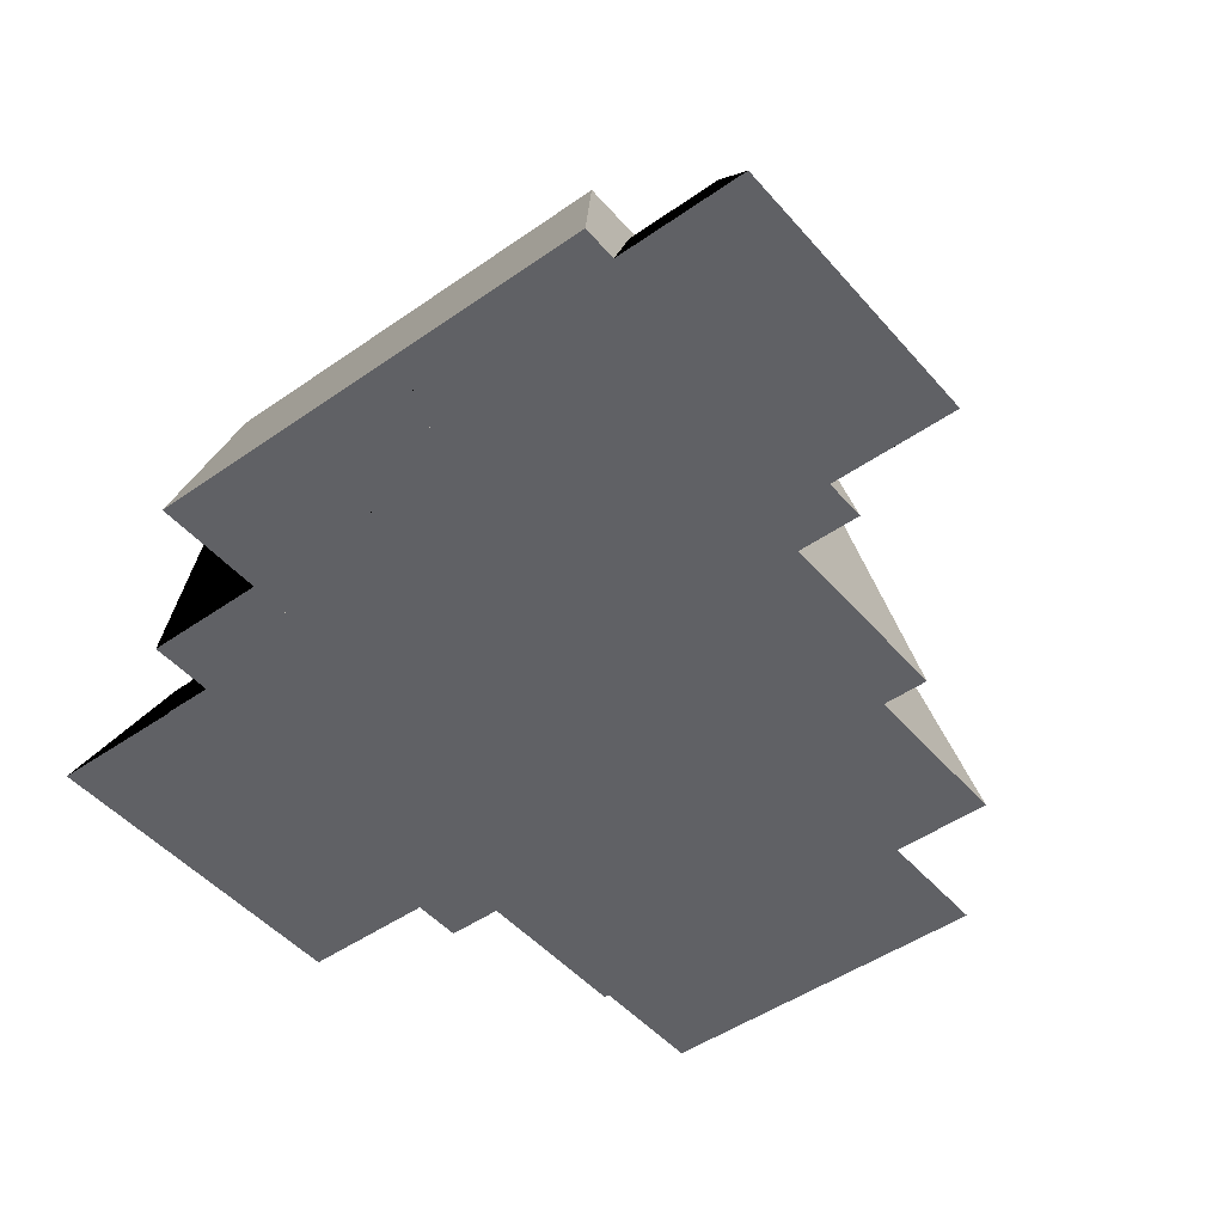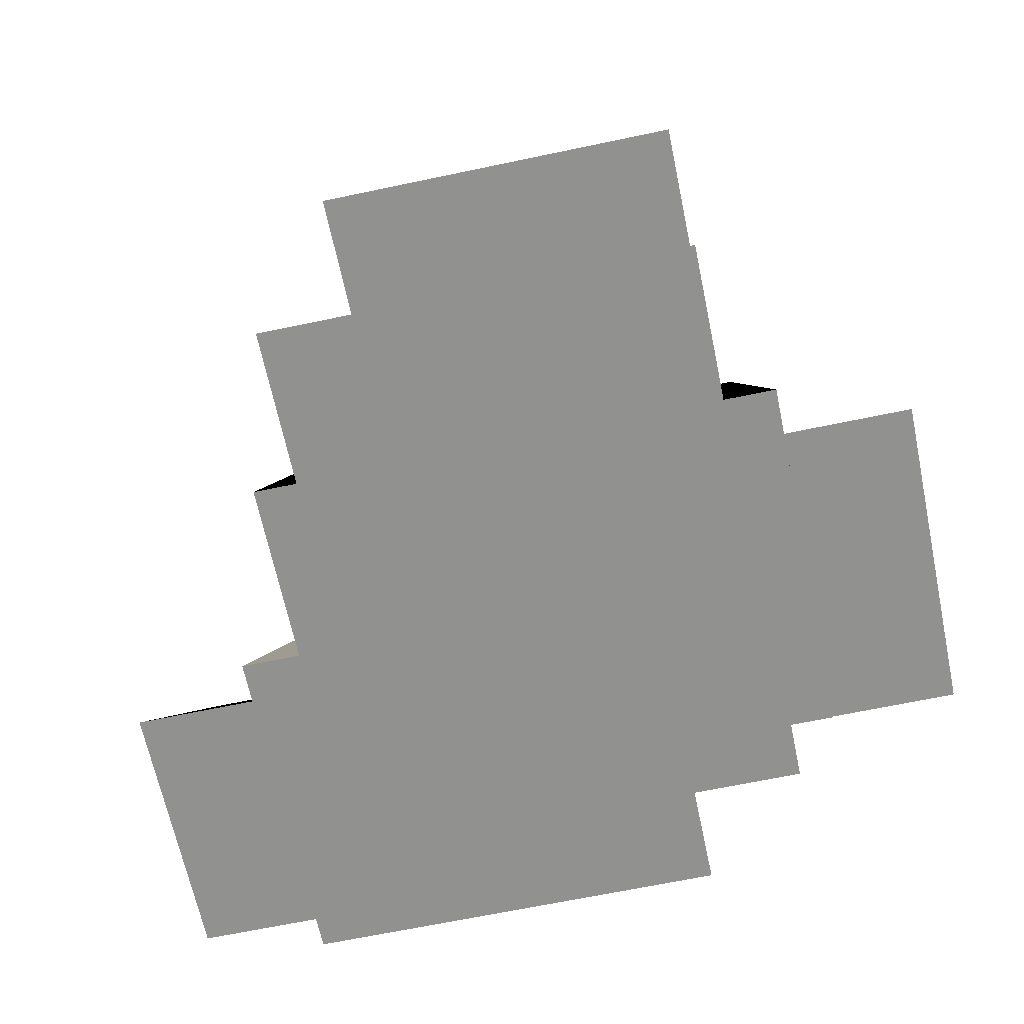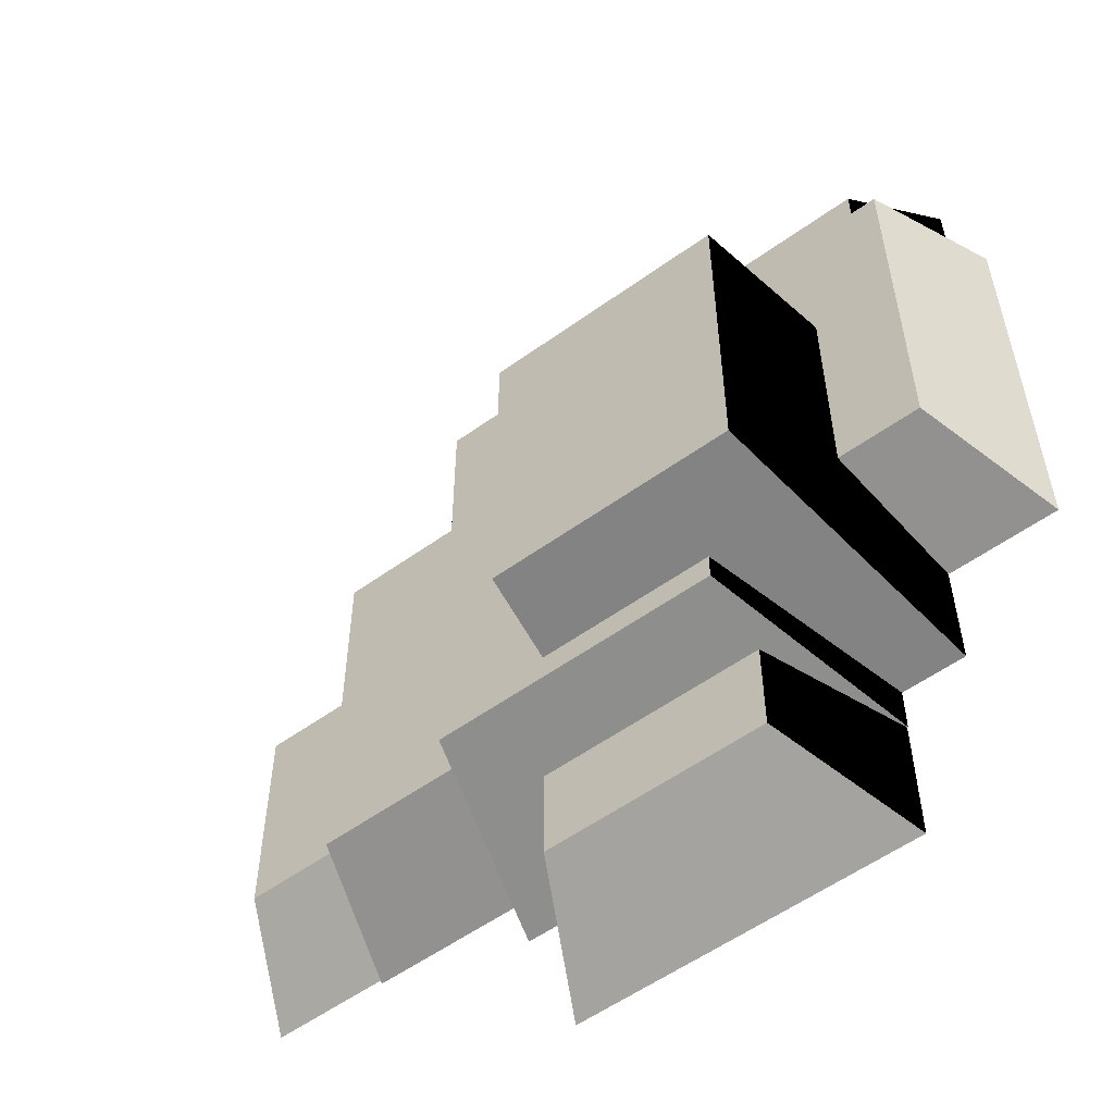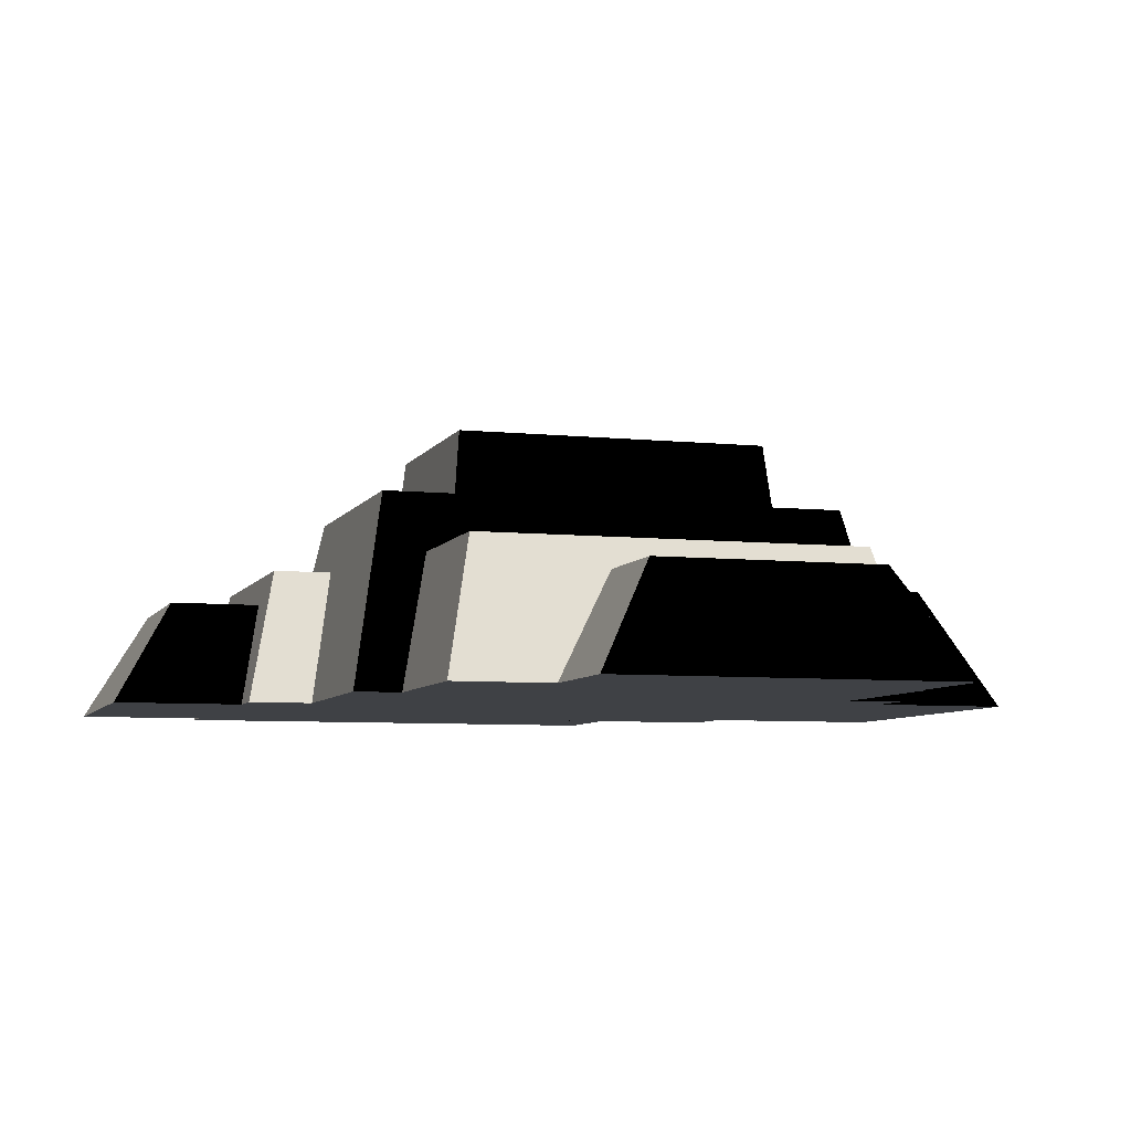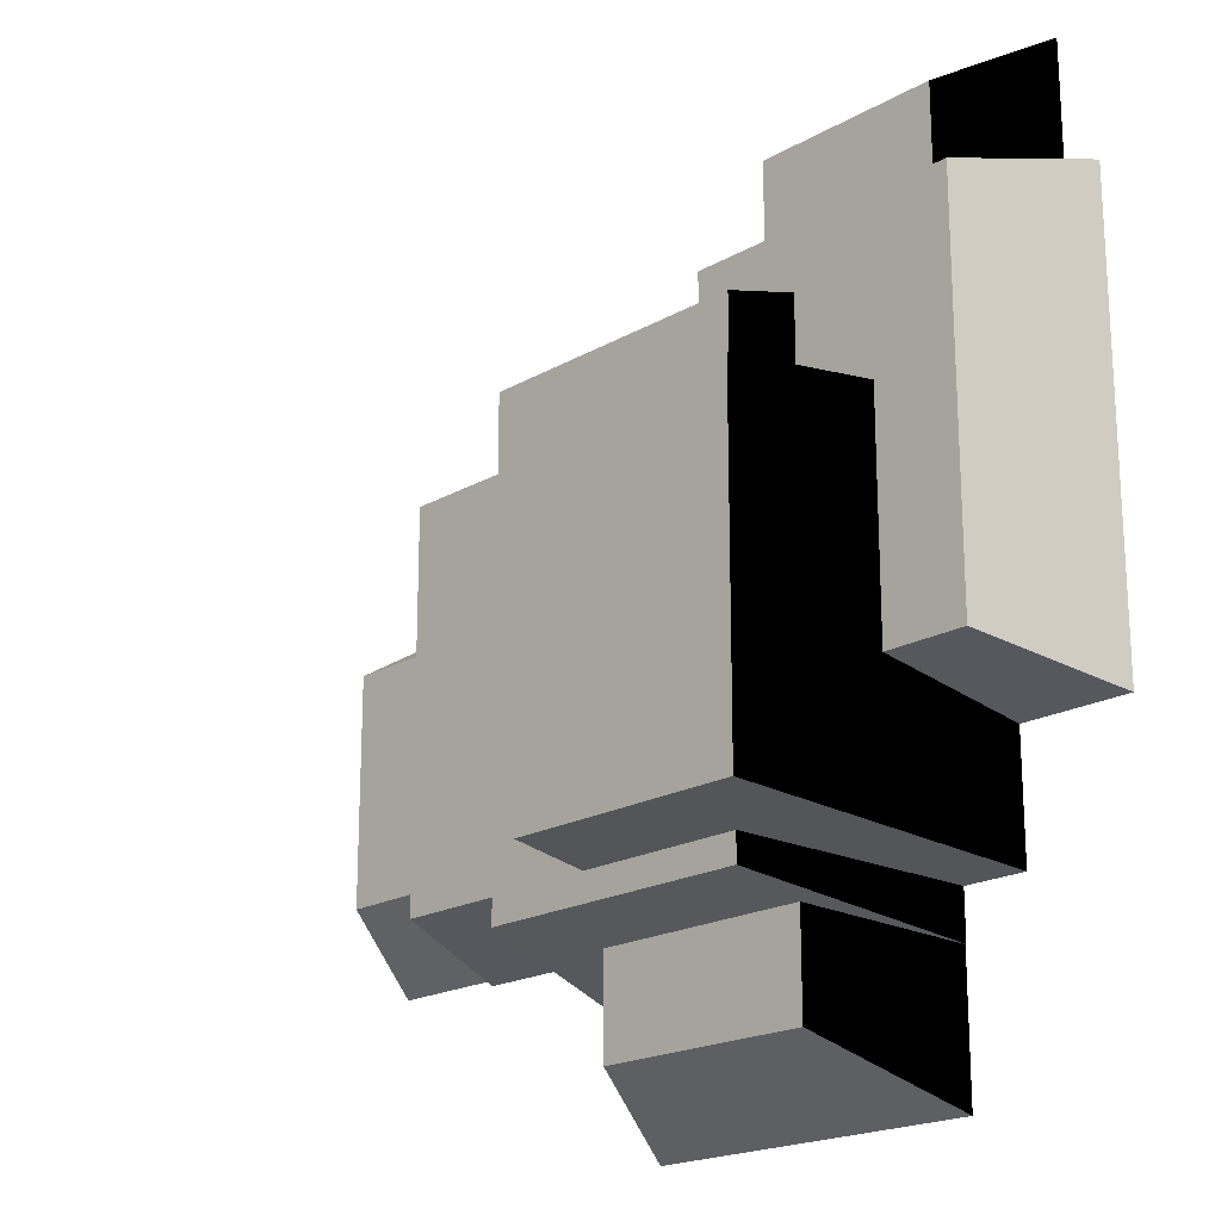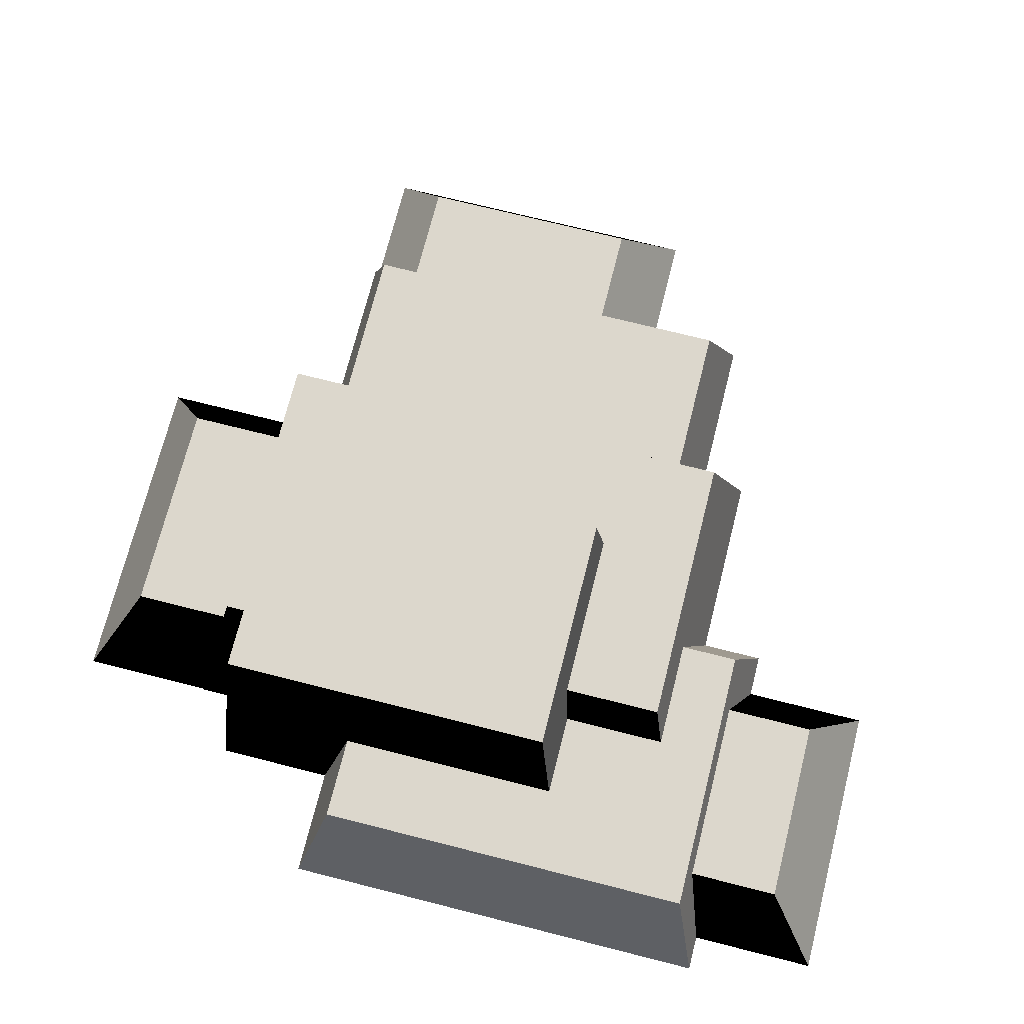
<metadata>
{"format":"obj","ext":"obj","renderer":"f3d","projection":"perspective","resolution":1024,"background":"white","views":[{"elev":-47.3,"azim":-51.6,"up":"+Y"},{"elev":-66.8,"azim":101.9,"up":"+Y"},{"elev":-55.8,"azim":-142.9,"up":"+Z"},{"elev":-6.6,"azim":72.8,"up":"+Y"},{"elev":-19.7,"azim":-133.5,"up":"+Z"},{"elev":71.9,"azim":-75.8,"up":"+Y"}]}
</metadata>
<code>
g rock_brown_02
v -1.686 0.001701 1.233
v -1.502 0.546 1.107
v -0.4133 0.546 1.107
v -0.233 0.001701 1.233
v -1.502 0.546 1.107
v -1.502 0.546 -0.4337
v -0.4133 0.546 -0.4337
v -0.4133 0.546 1.107
v -1.502 0.546 -0.4337
v -1.686 0.001701 -0.5596
v -0.233 0.001701 -0.5596
v -0.4133 0.546 -0.4337
v -1.686 0.001701 -0.5596
v -1.686 0.001701 1.233
v -0.233 0.001701 1.233
v -0.233 0.001701 -0.5596
v -0.233 0.001701 1.233
v -0.4133 0.546 1.107
v -0.4133 0.546 -0.4337
v -0.233 0.001701 -0.5596
v -1.686 0.001701 -0.5596
v -1.502 0.546 -0.4337
v -1.502 0.546 1.107
v -1.686 0.001701 1.233
v -1.25 0.001701 0.5154
v -1.094 1.117 0.4031
v -0.1582 1.117 0.4031
v -0.001701 0.001701 0.5154
v -1.094 1.117 0.4031
v -1.094 1.117 -0.9202
v -0.1582 1.117 -0.9202
v -0.1582 1.117 0.4031
v -1.094 1.117 -0.9202
v -1.25 0.001701 -1.029
v -0.001701 0.001701 -1.029
v -0.1582 1.117 -0.9202
v -1.25 0.001701 -1.029
v -1.25 0.001701 0.5154
v -0.001701 0.001701 0.5154
v -0.001701 0.001701 -1.029
v -0.001701 0.001701 0.5154
v -0.1582 1.117 0.4031
v -0.1582 1.117 -0.9202
v -0.001701 0.001701 -1.029
v -1.25 0.001701 -1.029
v -1.094 1.117 -0.9202
v -1.094 1.117 0.4031
v -1.25 0.001701 0.5154
v -1.002 0.001701 0.9814
v -0.7807 0.7841 0.8283
v 0.3215 0.7841 0.8283
v 0.5426 0.001701 0.9814
v -0.7807 0.7841 0.8283
v -0.7807 0.7841 -1.06
v 0.3215 0.7841 -1.06
v 0.3215 0.7841 0.8283
v -0.7807 0.7841 -1.06
v -1.002 0.001701 -1.213
v 0.5426 0.001701 -1.213
v 0.3215 0.7841 -1.06
v -1.002 0.001701 -1.213
v -1.002 0.001701 0.9814
v 0.5426 0.001701 0.9814
v 0.5426 0.001701 -1.213
v 0.5426 0.001701 0.9814
v 0.3215 0.7841 0.8283
v 0.3215 0.7841 -1.06
v 0.5426 0.001701 -1.213
v -1.002 0.001701 -1.213
v -0.7807 0.7841 -1.06
v -0.7807 0.7841 0.8283
v -1.002 0.001701 0.9814
v -0.9984 0.001701 -0.3963
v -0.7603 0.4882 -0.6344
v 0.1072 0.4882 -0.6344
v 0.3453 0.001701 -0.3963
v -0.7603 0.4882 -0.6344
v -0.7603 0.4882 -1.502
v 0.1072 0.4882 -1.502
v 0.1072 0.4882 -0.6344
v -0.7603 0.4882 -1.502
v -0.9984 0.001701 -1.74
v 0.3453 0.001701 -1.74
v 0.1072 0.4882 -1.502
v -0.9984 0.001701 -1.74
v -0.9984 0.001701 -0.3963
v 0.3453 0.001701 -0.3963
v 0.3453 0.001701 -1.74
v 0.3453 0.001701 -0.3963
v 0.1072 0.4882 -0.6344
v 0.1072 0.4882 -1.502
v 0.3453 0.001701 -1.74
v -0.9984 0.001701 -1.74
v -0.7603 0.4882 -1.502
v -0.7603 0.4882 -0.6344
v -0.9984 0.001701 -0.3963
v -1.546 0.001701 1.74
v -1.345 0.4235 1.495
v -0.6072 0.4235 1.495
v -0.4065 0.001701 1.74
v -1.345 0.4235 1.495
v -1.345 0.4235 0.6038
v -0.6072 0.4235 0.6038
v -0.6072 0.4235 1.495
v -1.345 0.4235 0.6038
v -1.546 0.001701 0.3623
v -0.4065 0.001701 0.3623
v -0.6072 0.4235 0.6038
v -1.546 0.001701 0.3623
v -1.546 0.001701 1.74
v -0.4065 0.001701 1.74
v -0.4065 0.001701 0.3623
v -0.4065 0.001701 1.74
v -0.6072 0.4235 1.495
v -0.6072 0.4235 0.6038
v -0.4065 0.001701 0.3623
v -1.546 0.001701 0.3623
v -1.345 0.4235 0.6038
v -1.345 0.4235 1.495
v -1.546 0.001701 1.74
v -0.2432 0.001701 0.7977
v -0.06293 0.546 0.6719
v 1.026 0.546 0.6719
v 1.209 0.001701 0.7977
v -0.06293 0.546 0.6719
v -0.06293 0.546 -0.8692
v 1.026 0.546 -0.8692
v 1.026 0.546 0.6719
v -0.06293 0.546 -0.8692
v -0.2432 0.001701 -0.995
v 1.209 0.001701 -0.995
v 1.026 0.546 -0.8692
v -0.2432 0.001701 -0.995
v -0.2432 0.001701 0.7977
v 1.209 0.001701 0.7977
v 1.209 0.001701 -0.995
v 1.209 0.001701 0.7977
v 1.026 0.546 0.6719
v 1.026 0.546 -0.8692
v 1.209 0.001701 -0.995
v -0.2432 0.001701 -0.995
v -0.06293 0.546 -0.8692
v -0.06293 0.546 0.6719
v -0.2432 0.001701 0.7977
v 0.5426 0.001701 0.4031
v 0.7467 0.4235 0.1582
v 1.481 0.4235 0.1582
v 1.686 0.001701 0.4031
v 0.7467 0.4235 0.1582
v 0.7467 0.4235 -0.7331
v 1.481 0.4235 -0.7331
v 1.481 0.4235 0.1582
v 0.7467 0.4235 -0.7331
v 0.5426 0.001701 -0.9746
v 1.686 0.001701 -0.9746
v 1.481 0.4235 -0.7331
v 0.5426 0.001701 -0.9746
v 0.5426 0.001701 0.4031
v 1.686 0.001701 0.4031
v 1.686 0.001701 -0.9746
v 1.686 0.001701 0.4031
v 1.481 0.4235 0.1582
v 1.481 0.4235 -0.7331
v 1.686 0.001701 -0.9746
v 0.5426 0.001701 -0.9746
v 0.7467 0.4235 -0.7331
v 0.7467 0.4235 0.1582
v 0.5426 0.001701 0.4031
f 3 2 1
f 4 3 1
f 7 6 5
f 8 7 5
f 11 10 9
f 12 11 9
f 15 14 13
f 16 15 13
f 19 18 17
f 20 19 17
f 23 22 21
f 24 23 21
f 27 26 25
f 28 27 25
f 31 30 29
f 32 31 29
f 35 34 33
f 36 35 33
f 39 38 37
f 40 39 37
f 43 42 41
f 44 43 41
f 47 46 45
f 48 47 45
f 51 50 49
f 52 51 49
f 55 54 53
f 56 55 53
f 59 58 57
f 60 59 57
f 63 62 61
f 64 63 61
f 67 66 65
f 68 67 65
f 71 70 69
f 72 71 69
f 75 74 73
f 76 75 73
f 79 78 77
f 80 79 77
f 83 82 81
f 84 83 81
f 87 86 85
f 88 87 85
f 91 90 89
f 92 91 89
f 95 94 93
f 96 95 93
f 99 98 97
f 100 99 97
f 103 102 101
f 104 103 101
f 107 106 105
f 108 107 105
f 111 110 109
f 112 111 109
f 115 114 113
f 116 115 113
f 119 118 117
f 120 119 117
f 123 122 121
f 124 123 121
f 127 126 125
f 128 127 125
f 131 130 129
f 132 131 129
f 135 134 133
f 136 135 133
f 139 138 137
f 140 139 137
f 143 142 141
f 144 143 141
f 147 146 145
f 148 147 145
f 151 150 149
f 152 151 149
f 155 154 153
f 156 155 153
f 159 158 157
f 160 159 157
f 163 162 161
f 164 163 161
f 167 166 165
f 168 167 165

</code>
